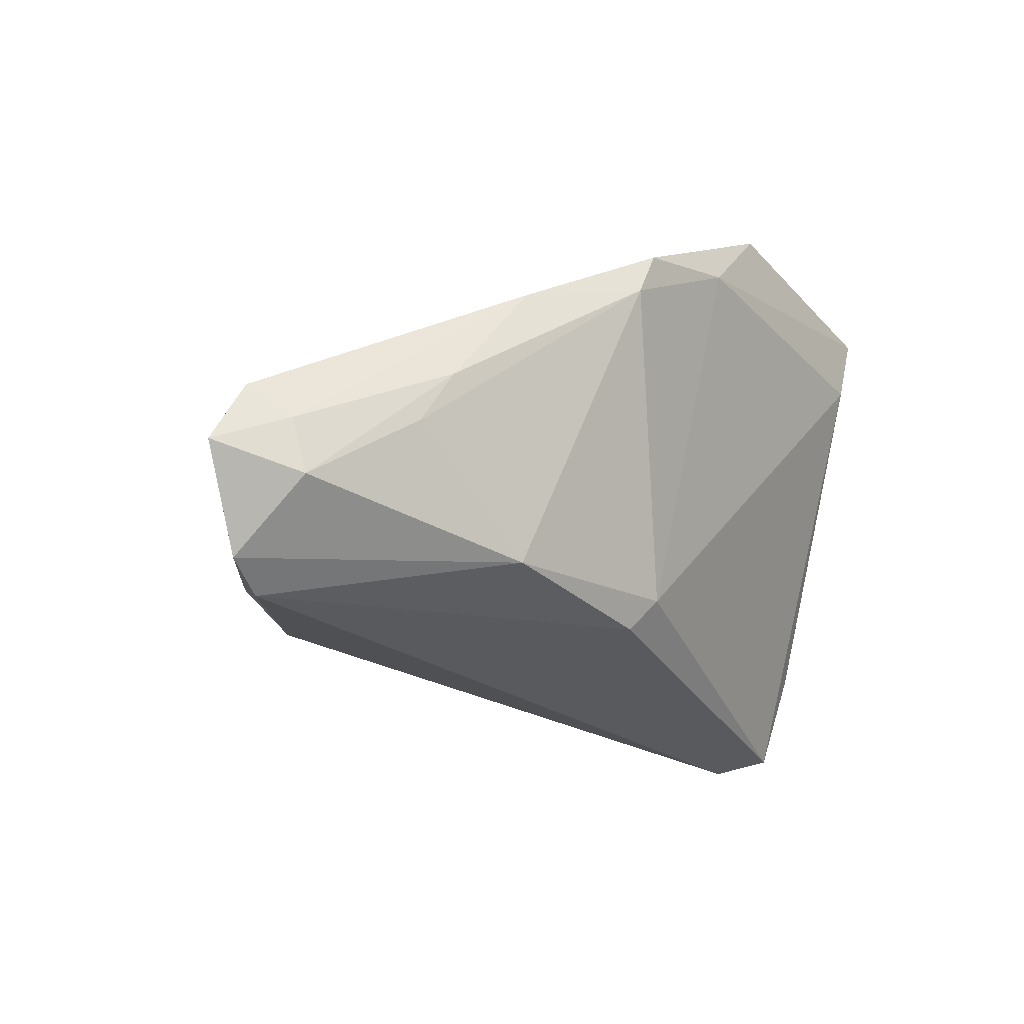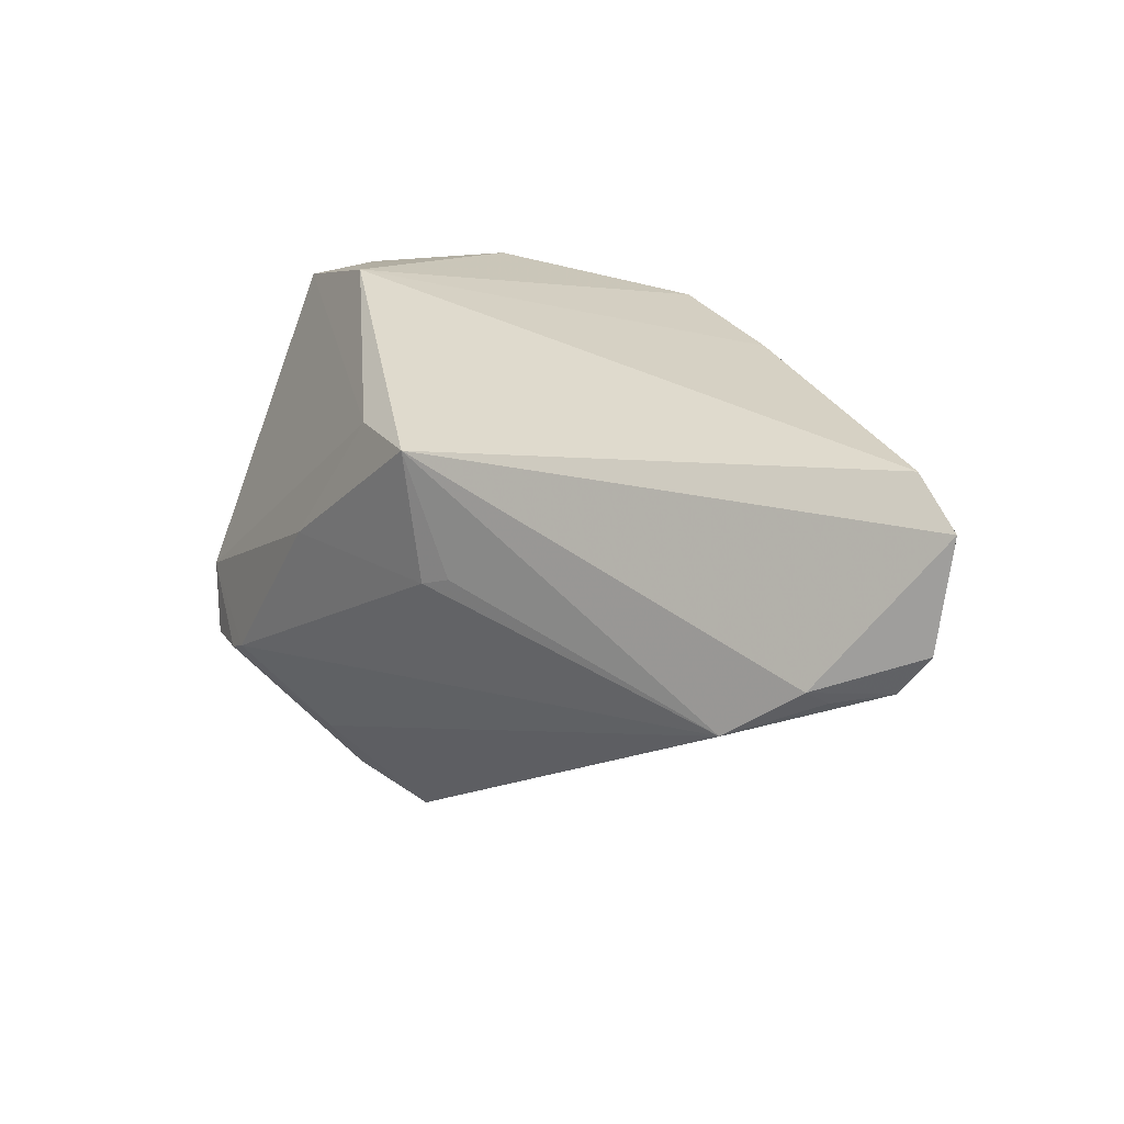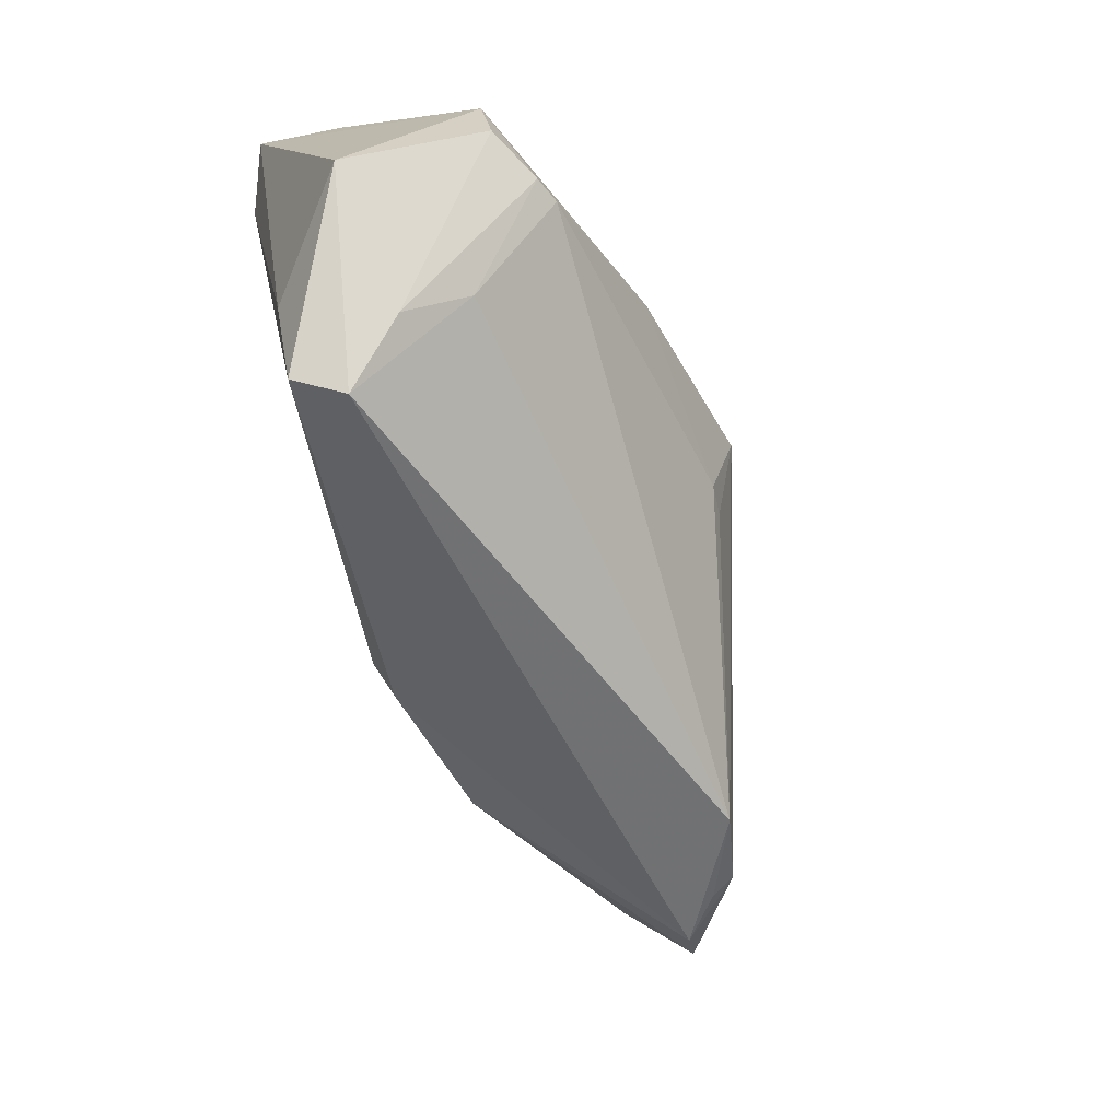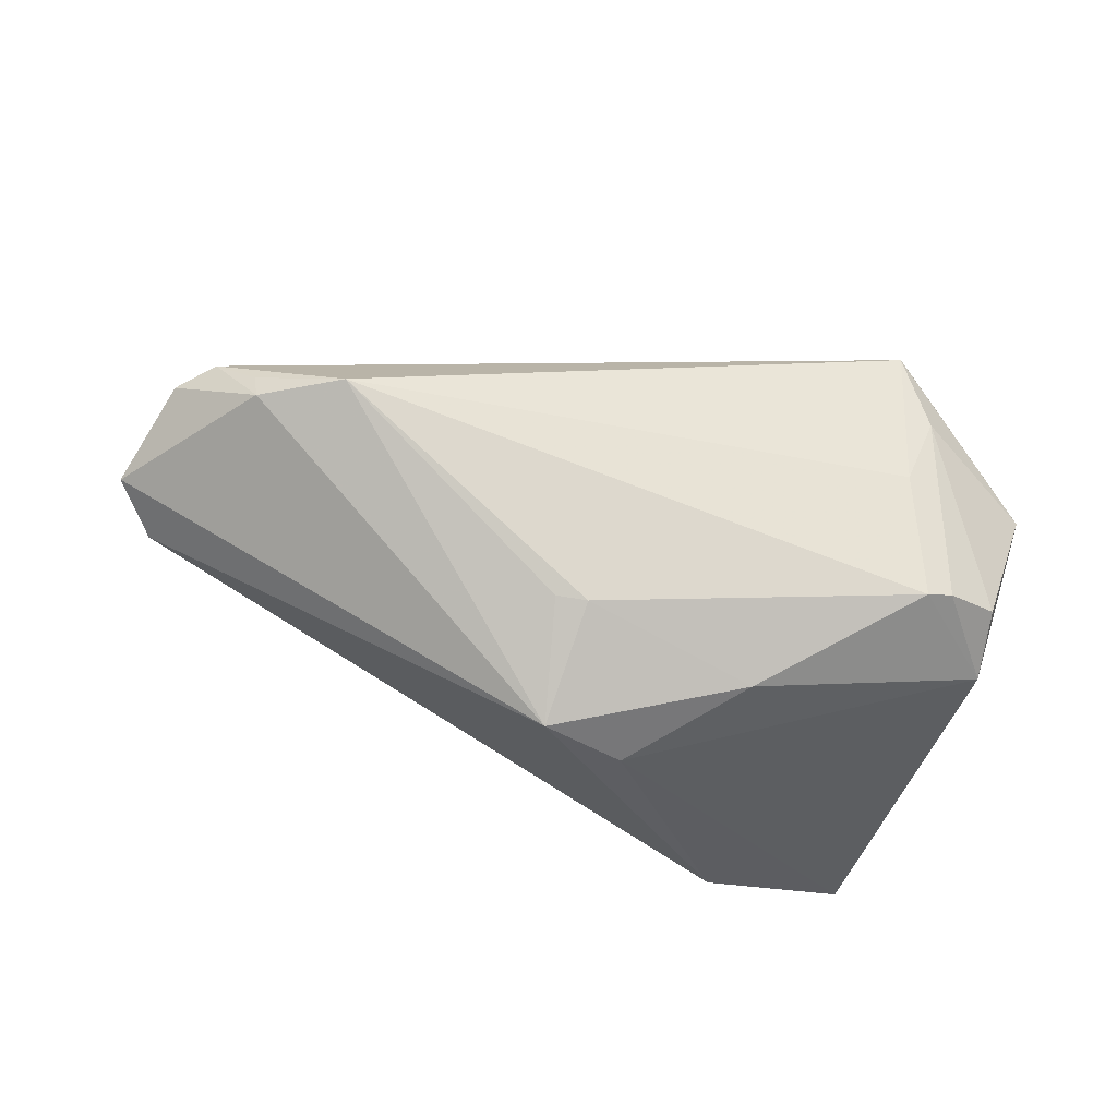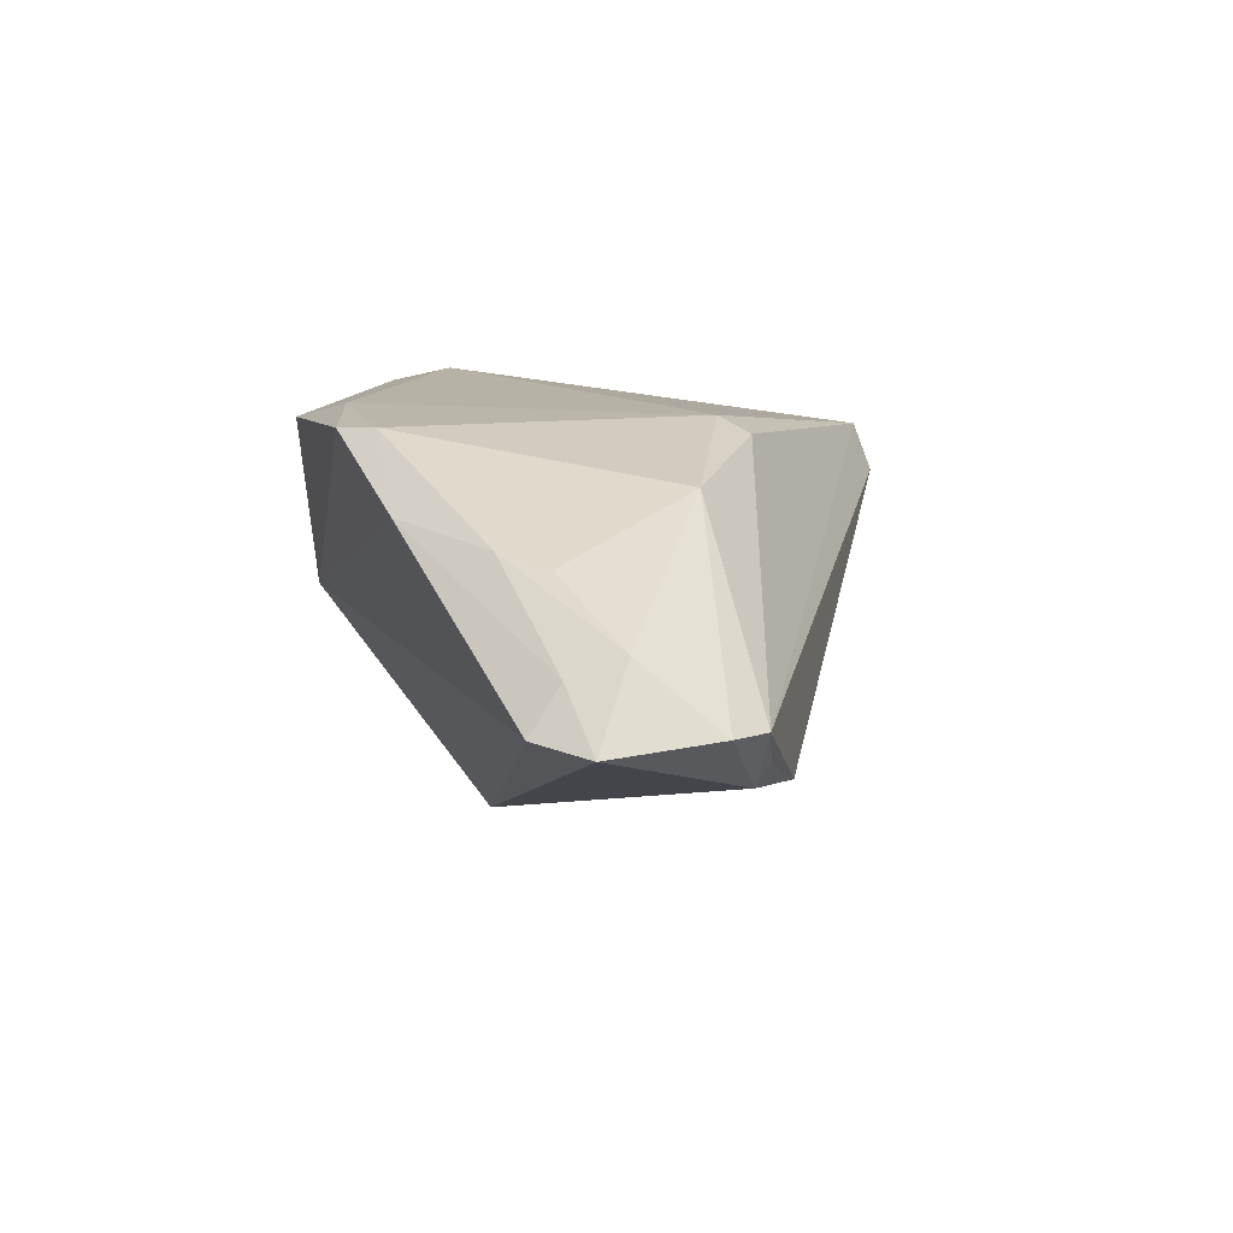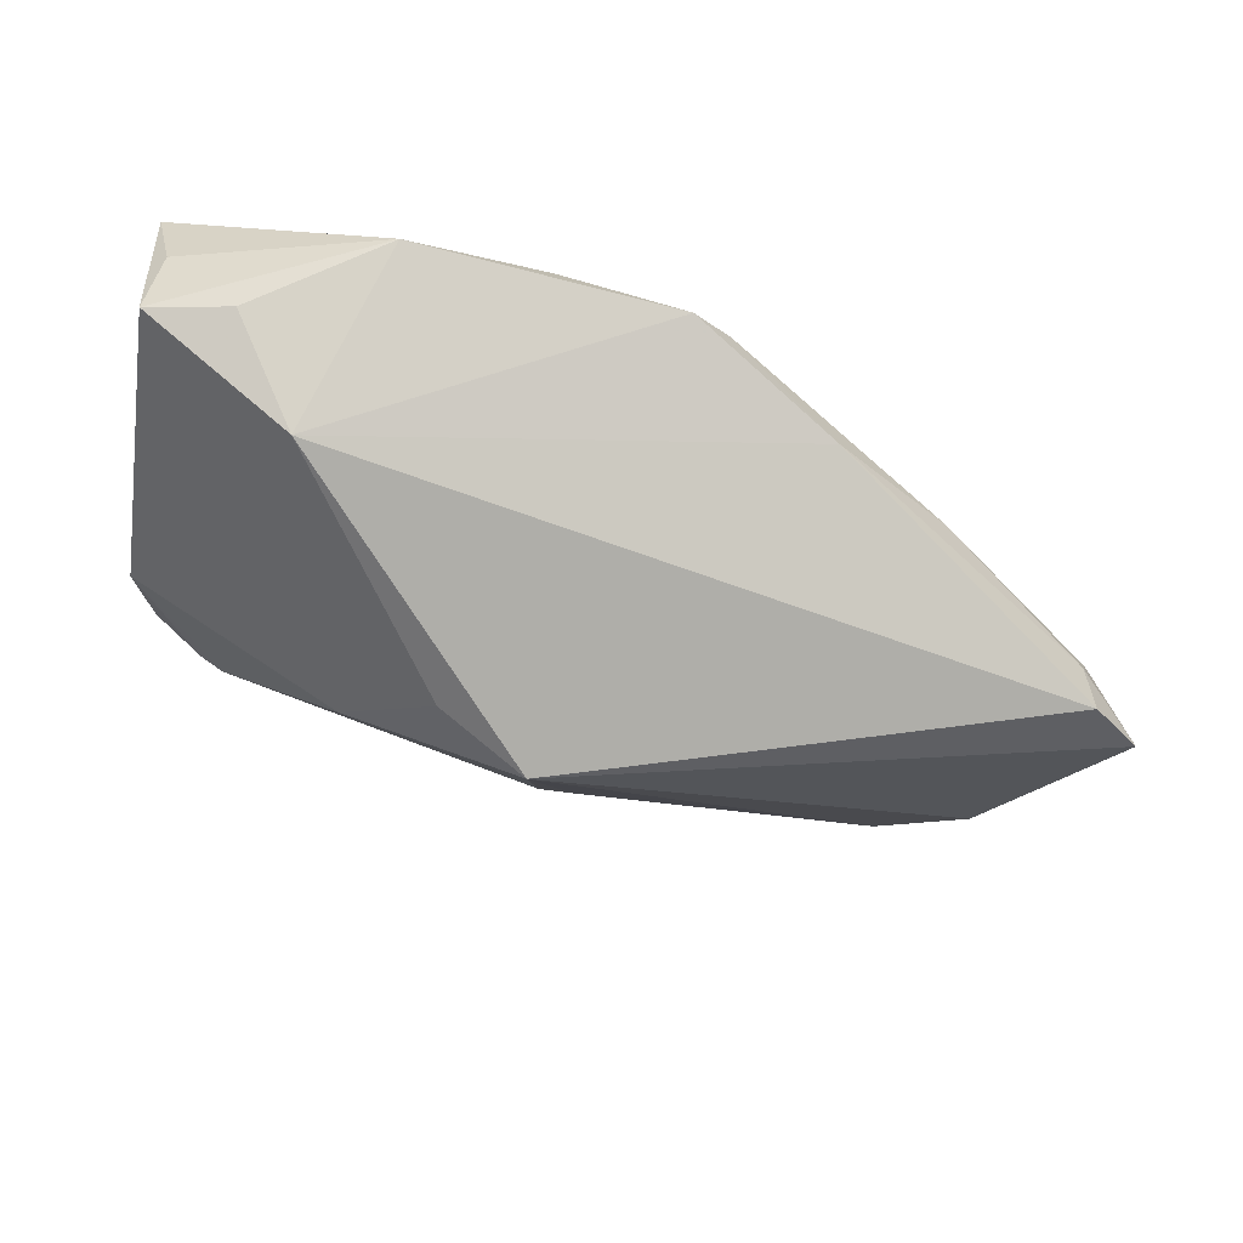
<metadata>
{"format":"obj","ext":"obj","renderer":"f3d","projection":"perspective","resolution":1024,"background":"white","views":[{"elev":-0.6,"azim":-54.4,"up":"+Y"},{"elev":7.4,"azim":-138.4,"up":"+Y"},{"elev":-72.2,"azim":107.9,"up":"+Y"},{"elev":-76.7,"azim":-18.7,"up":"+Z"},{"elev":12.5,"azim":-96.0,"up":"+Z"},{"elev":70.8,"azim":-164.3,"up":"+Y"}]}
</metadata>
<code>
v 0.03403 -0.02879 0.0138
v 0.03734 -0.01768 -0.01756
v -0.06699 -0.008904 -0.005073
v 0.04639 0.0195 0.006616
v -0.01726 -0.01859 0.01855
v 0.03405 -0.01705 -0.01885
v 0.03252 0.03478 0.005203
v -0.04933 0.007641 0.00906
v 0.02824 -0.04028 0.01333
v -0.04419 0.01348 0.0102
v 0.01575 0.0003786 -0.02458
v -0.05584 -0.0131 -0.01351
v -0.03087 0.02424 0.01169
v 0.0431 0.02936 0.01105
v 0.02508 -0.04212 0.007346
v 0.01836 0.03598 0.01662
v -0.007823 -0.003942 -0.02593
v -0.01192 -0.003162 -0.02553
v -0.0626 -0.01353 -0.005575
v 0.04733 -0.02633 0.002598
v 0.04733 0.02284 0.01784
v 0.03978 0.01508 0.02038
v -0.06461 0.01164 -0.005209
v 0.0458 -0.00726 -0.01325
v -0.06258 0.00767 0.0003316
v 0.04275 0.033 0.003133
v -0.008055 0.0124 -0.0294
v 0.03068 -0.03571 0.0001476
v -0.01684 0.02562 0.01992
v 0.003048 0.01501 -0.02497
v -0.01355 -0.01497 0.02038
v 0.02876 -0.02913 -0.007507
v -0.06335 0.0009764 0.003029
v -0.01265 0.03039 0.01938
v 0.04402 -0.01668 -0.01422
v -0.07028 0.005072 -0.005962
v 0.02284 0.03366 -0.006558
v -0.05688 -0.01461 -0.01046
v -0.04546 -0.01915 -0.01574
v 0.002811 0.02922 0.02038
v -0.03729 -0.009673 0.01558
f 26 24 30
f 15 19 39
f 26 30 37
f 4 24 26
f 16 37 34
f 35 24 20
f 11 30 24
f 24 6 11
f 9 22 31
f 19 15 9
f 9 15 20
f 39 6 32
f 32 15 39
f 25 23 36
f 31 29 41
f 41 29 8
f 34 37 13
f 13 37 23
f 23 25 13
f 13 29 34
f 21 4 26
f 20 24 21
f 24 4 21
f 40 16 34
f 34 29 40
f 22 21 40
f 40 21 16
f 31 22 40
f 40 29 31
f 26 37 7
f 7 16 26
f 37 16 7
f 17 6 39
f 17 11 6
f 39 19 38
f 38 12 39
f 19 12 38
f 15 32 28
f 20 15 28
f 28 35 20
f 19 9 5
f 5 41 19
f 5 9 31
f 31 41 5
f 33 41 8
f 33 25 36
f 10 13 25
f 10 33 8
f 25 33 10
f 8 29 10
f 29 13 10
f 26 16 14
f 14 21 26
f 16 21 14
f 1 9 20
f 22 9 1
f 1 21 22
f 20 21 1
f 18 17 39
f 30 11 27
f 11 17 27
f 17 18 27
f 36 23 27
f 27 37 30
f 23 37 27
f 27 12 36
f 39 12 27
f 27 18 39
f 2 32 6
f 2 28 32
f 35 28 2
f 2 6 24
f 24 35 2
f 19 41 3
f 41 33 3
f 3 33 36
f 36 12 3
f 3 12 19

</code>
